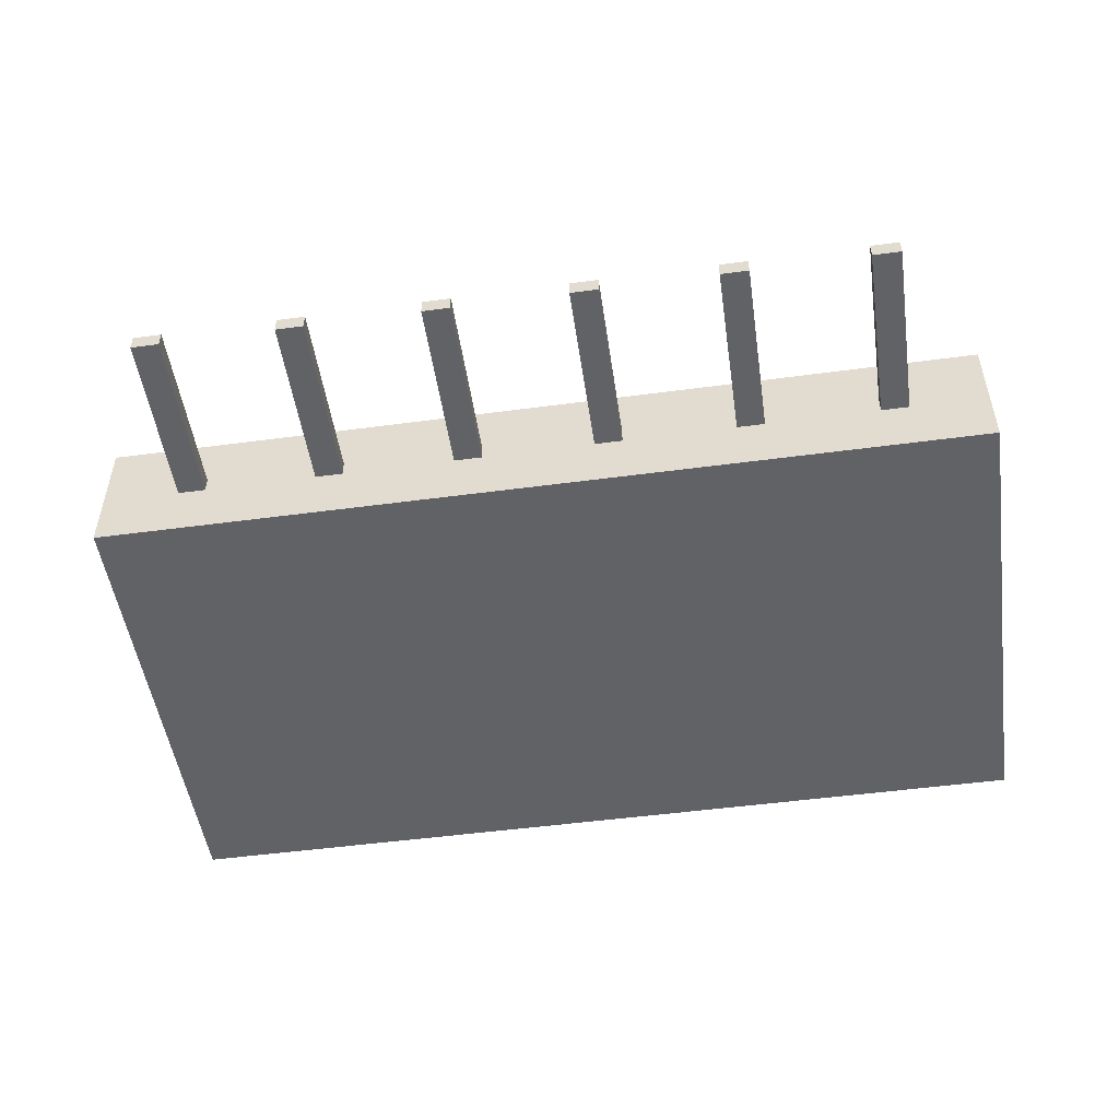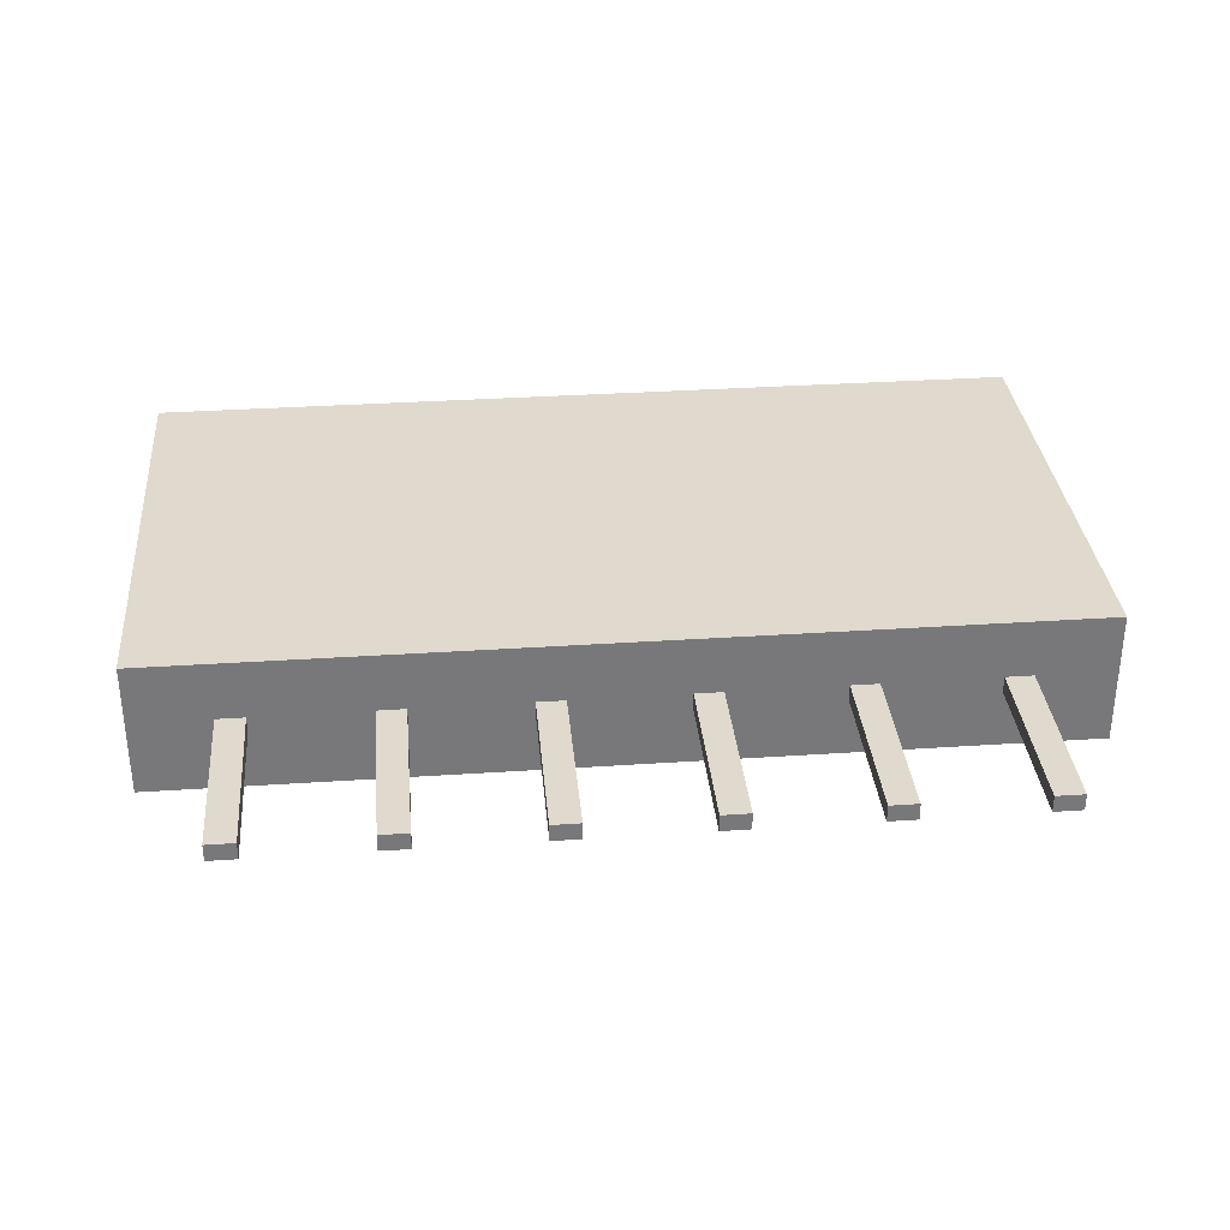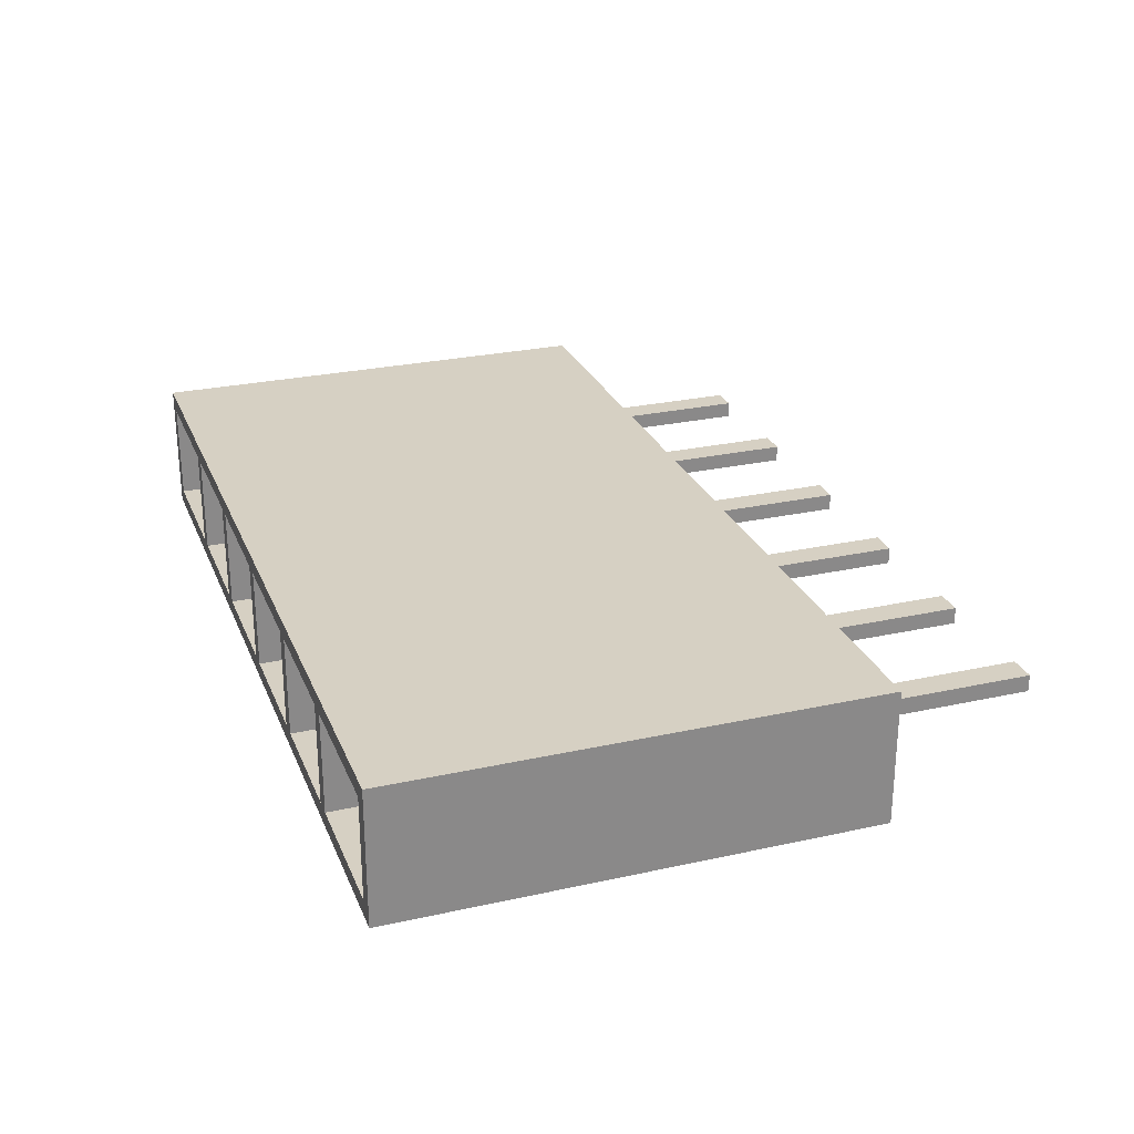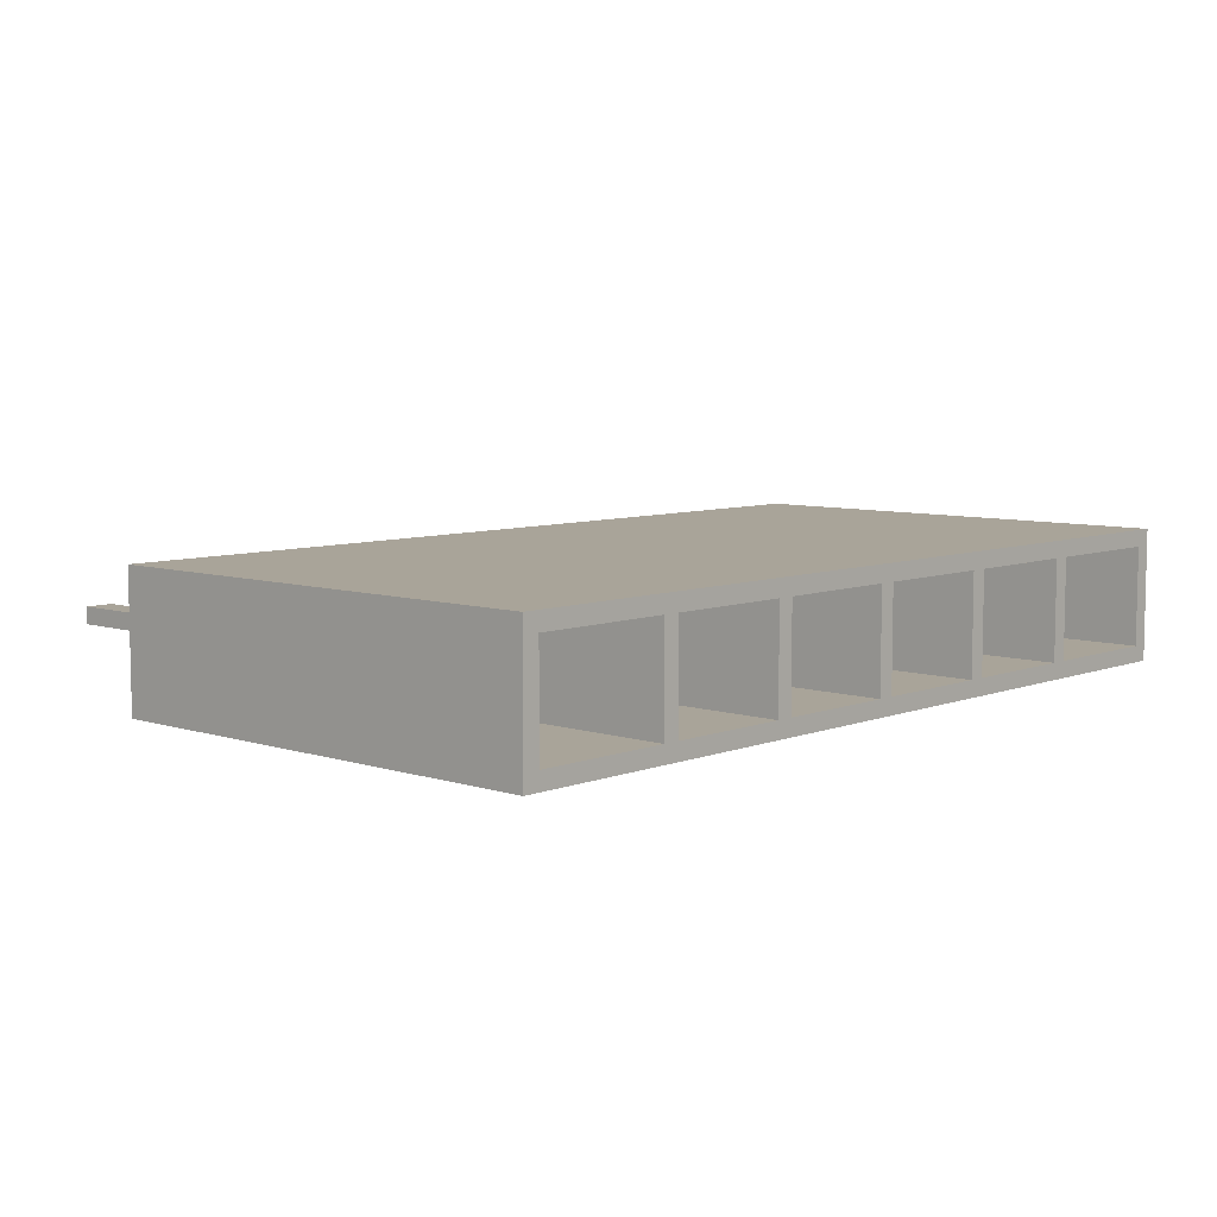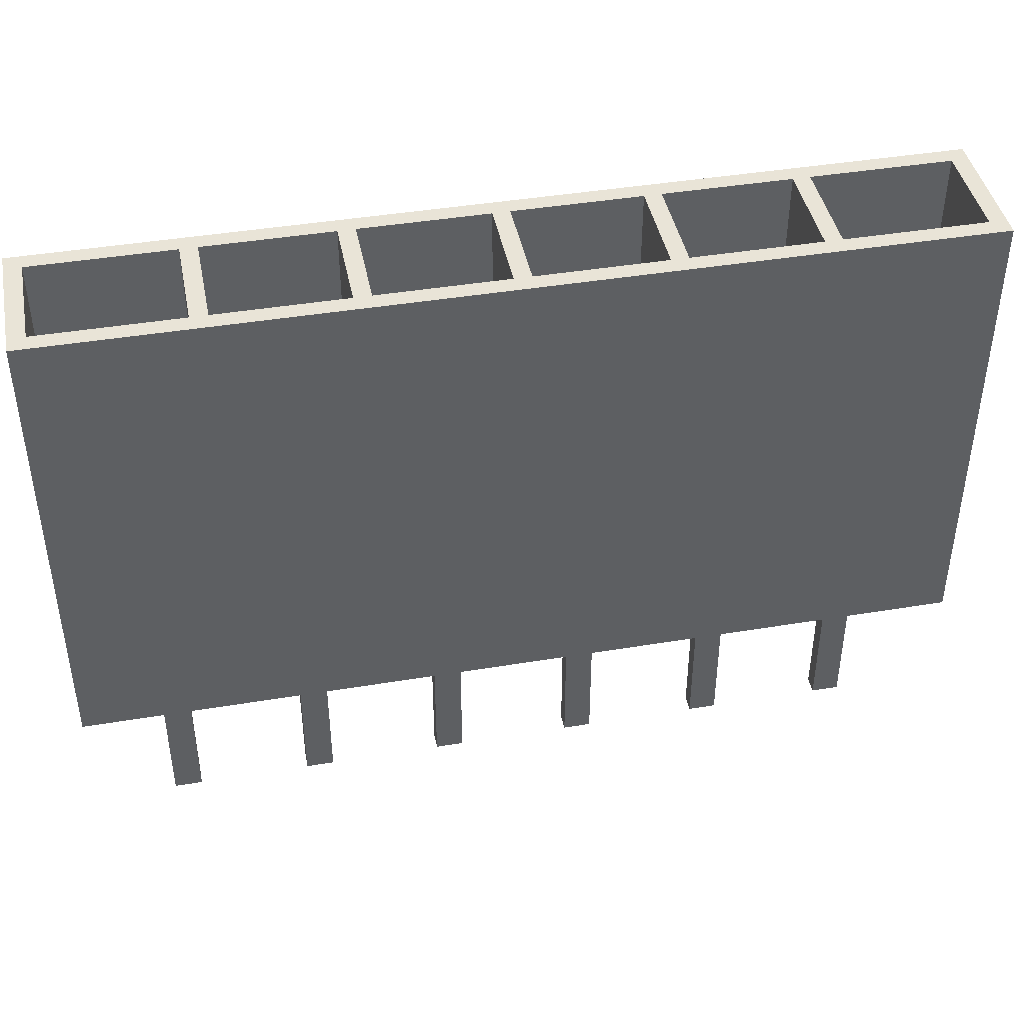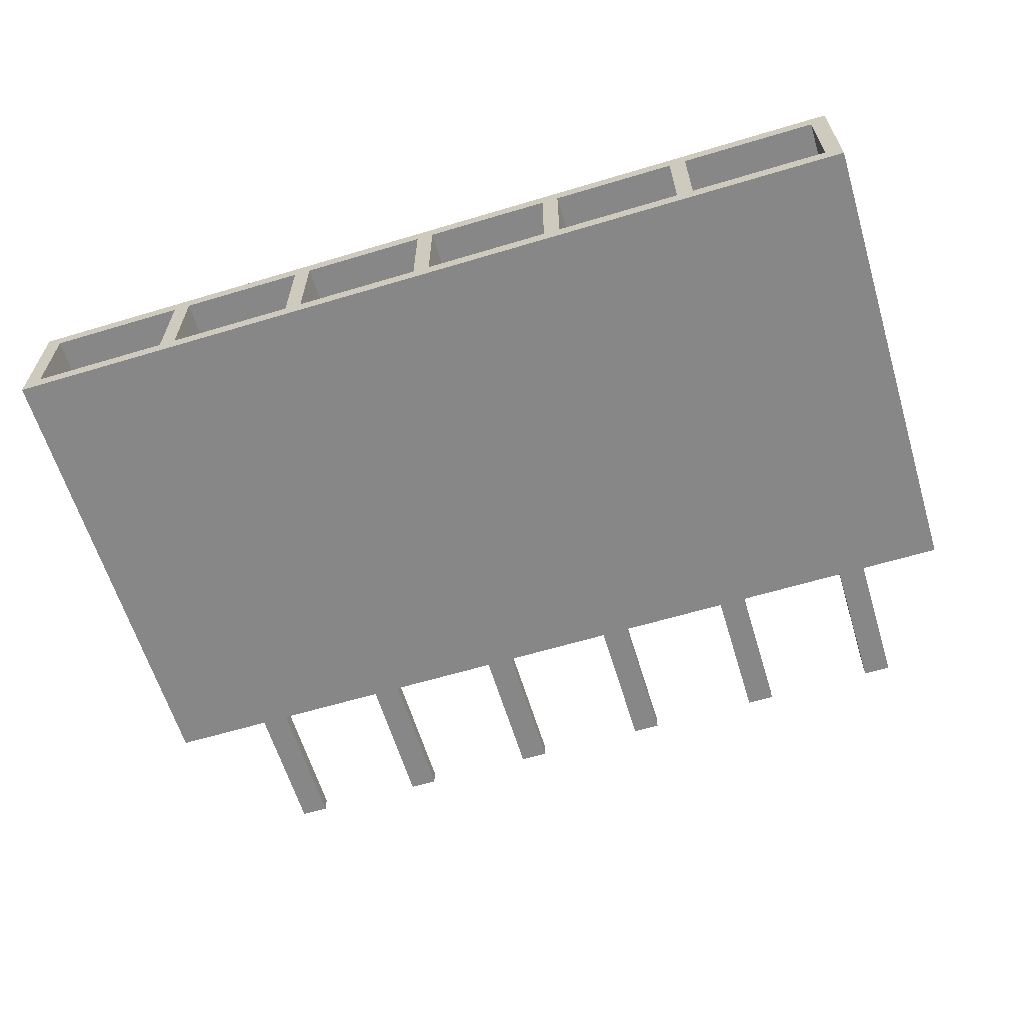
<metadata>
{"format":"obj","ext":"obj","renderer":"f3d","projection":"perspective","resolution":1024,"background":"white","views":[{"elev":-50.7,"azim":8.3,"up":"+Z"},{"elev":32.9,"azim":-5.3,"up":"+Z"},{"elev":26.5,"azim":-109.1,"up":"+Z"},{"elev":7.2,"azim":132.5,"up":"+Z"},{"elev":42.9,"azim":-11.2,"up":"+Y"},{"elev":-62.3,"azim":-163.1,"up":"+Z"}]}
</metadata>
<code>
o Plane_Plane.001
v -8 -4.25 -1.05
v 8 -4.25 -1.05
v -8 4.25 -1.05
v 8 4.25 -1.05
v -8 -4.25 1.35
v 8 -4.25 1.35
v -8 4.25 1.35
v 8 4.25 1.35
v -4.93 -4.25 -1.05
v -2.39 -4.25 -1.05
v -0.15 -4.25 -1.05
v 2.39 -4.25 -1.05
v 4.93 -4.25 -1.05
v 4.93 4.25 -1.05
v 2.39 4.25 -1.05
v -0.15 4.25 -1.05
v -2.39 4.25 -1.05
v -4.93 4.25 -1.05
v -4.93 -4.25 1.35
v -2.39 -4.25 1.35
v -0.15 -4.25 1.35
v 2.39 -4.25 1.35
v 4.93 -4.25 1.35
v 4.93 4.25 1.35
v 2.39 4.25 1.35
v -0.15 4.25 1.35
v -2.39 4.25 1.35
v -4.93 4.25 1.35
v 8 4.25 -0.75
v 8 4.25 1.05
v 8 -4.25 1.05
v 8 -4.25 -0.75
v -8 -4.25 -0.75
v -8 -4.25 1.05
v -8 4.25 1.05
v -8 4.25 -0.75
v -4.93 -4.25 -0.75
v -4.93 -4.25 1.05
v -2.39 -4.25 -0.75
v -2.39 -4.25 1.05
v -0.15 -4.25 -0.75
v -0.15 -4.25 1.05
v 2.39 -4.25 -0.75
v 2.39 -4.25 1.05
v 4.93 -4.25 -0.75
v 4.93 -4.25 1.05
v 4.93 4.25 -0.75
v 4.93 4.25 1.05
v 2.39 4.25 -0.75
v 2.39 4.25 1.05
v -0.15 4.25 -0.75
v -0.15 4.25 1.05
v -2.39 4.25 -0.75
v -2.39 4.25 1.05
v -4.93 4.25 -0.75
v -4.93 4.25 1.05
v 5.23 -4.25 -1.05
v 5.23 -4.25 1.35
v 5.23 4.25 -1.05
v 5.23 4.25 1.35
v 5.23 4.25 -0.75
v 5.23 4.25 1.05
v 5.23 -4.25 -0.75
v 5.23 -4.25 1.05
v 2.69 -4.25 -1.05
v 2.69 4.25 -1.05
v 2.69 -4.25 1.35
v 2.69 4.25 1.35
v 2.69 4.25 -0.75
v 2.69 4.25 1.05
v 2.69 -4.25 -0.75
v 2.69 -4.25 1.05
v 0.15 -4.25 -1.05
v 0.15 4.25 -1.05
v 0.15 -4.25 1.35
v 0.15 4.25 1.35
v 0.15 4.25 -0.75
v 0.15 4.25 1.05
v 0.15 -4.25 -0.75
v 0.15 -4.25 1.05
v -2.69 -4.25 -1.05
v -2.69 4.25 -1.05
v -2.69 -4.25 1.35
v -2.69 4.25 1.35
v -2.69 4.25 -0.75
v -2.69 4.25 1.05
v -2.69 -4.25 -0.75
v -2.69 -4.25 1.05
v -5.23 4.25 -1.05
v -5.23 4.25 1.35
v -5.23 -4.25 -1.05
v -5.23 -4.25 1.35
v -5.23 -4.25 -0.75
v -5.23 -4.25 1.05
v -5.23 4.25 -0.75
v -5.23 4.25 1.05
v -7.7 4.25 -1.05
v -7.7 4.25 1.35
v -7.7 -4.25 -0.75
v -7.7 -4.25 1.05
v -7.7 -4.25 -1.05
v -7.7 -4.25 1.35
v -7.7 4.25 -0.75
v -7.7 4.25 1.05
v 7.7 -4.25 -1.05
v 7.7 -4.25 1.35
v 7.7 4.25 -0.75
v 7.7 4.25 1.05
v 7.7 4.25 -1.05
v 7.7 4.25 1.35
v 7.7 -4.25 -0.75
v 7.7 -4.25 1.05
v 4.93 -1.961 -0.75
v 4.93 -1.961 1.05
v 2.39 -1.961 -0.75
v 2.39 -1.961 1.05
v -0.15 -1.961 -0.75
v -0.15 -1.961 1.05
v -2.39 -1.961 -0.75
v -2.39 -1.961 1.05
v -4.93 -1.961 -0.75
v -4.93 -1.961 1.05
v 0.15 -1.961 -0.75
v 0.15 -1.961 1.05
v 2.69 -1.961 -0.75
v 2.69 -1.961 1.05
v 5.23 -1.961 -0.75
v 5.23 -1.961 1.05
v -2.69 -1.961 -0.75
v -2.69 -1.961 1.05
v -7.7 -1.961 -0.75
v -5.23 -1.961 -0.75
v -7.7 -1.961 1.05
v -5.23 -1.961 1.05
v 7.7 -1.961 -0.75
v 7.7 -1.961 1.05
f 105 109 4 2
f 106 6 8 110
f 31 30 8 6
f 35 34 5 7
f 104 35 7 98
f 112 31 6 106
f 94 38 19 92
f 88 40 20 83
f 40 42 21 20
f 80 44 22 75
f 72 46 23 67
f 62 48 24 60
f 70 50 25 68
f 78 52 26 76
f 52 54 27 26
f 86 56 28 84
f 92 19 28 90
f 83 20 27 84
f 20 21 26 27
f 75 22 25 76
f 67 23 24 68
f 91 89 18 9
f 81 82 17 10
f 10 17 16 11
f 73 74 15 12
f 65 66 14 13
f 82 18 55 85
f 54 52 118 120
f 16 17 53 51
f 104 96 134 133
f 74 16 51 77
f 77 51 52 78
f 66 15 49 69
f 69 49 50 70
f 59 14 47 61
f 61 47 48 62
f 65 13 45 71
f 71 45 46 72
f 73 12 43 79
f 79 43 44 80
f 10 11 41 39
f 39 41 42 40
f 81 10 39 87
f 87 39 40 88
f 91 9 37 93
f 93 37 38 94
f 105 2 32 111
f 111 32 31 112
f 97 3 36 103
f 103 36 35 104
f 3 1 33 36
f 36 33 34 35
f 2 4 29 32
f 32 29 30 31
f 45 63 64 46
f 13 57 63 45
f 103 104 133 131
f 109 59 61 107
f 108 62 60 110
f 46 64 58 23
f 23 58 60 24
f 13 14 59 57
f 43 71 72 44
f 12 65 71 43
f 52 51 117 118
f 14 66 69 47
f 12 15 66 65
f 22 67 68 25
f 48 70 68 24
f 44 72 67 22
f 41 79 80 42
f 11 73 79 41
f 69 70 126 125
f 15 74 77 49
f 11 16 74 73
f 21 75 76 26
f 50 78 76 25
f 42 80 75 21
f 37 87 88 38
f 9 81 87 37
f 53 85 86 54
f 17 82 85 53
f 9 18 82 81
f 19 83 84 28
f 54 86 84 27
f 38 88 83 19
f 55 95 96 56
f 18 89 95 55
f 99 93 94 100
f 101 91 93 99
f 101 97 89 91
f 102 92 90 98
f 100 94 92 102
f 56 96 90 28
f 34 100 102 5
f 5 102 98 7
f 1 3 97 101
f 1 101 99 33
f 33 99 100 34
f 51 53 119 117
f 89 97 103 95
f 96 104 98 90
f 30 108 110 8
f 4 109 107 29
f 29 107 108 30
f 63 111 112 64
f 57 105 111 63
f 64 112 106 58
f 58 106 110 60
f 57 59 109 105
f 129 121 122 130
f 117 119 120 118
f 135 127 128 136
f 113 125 126 114
f 115 123 124 116
f 132 131 133 134
f 77 78 124 123
f 96 95 132 134
f 49 77 123 115
f 53 54 120 119
f 86 85 129 130
f 78 50 116 124
f 48 47 113 114
f 85 55 121 129
f 47 69 125 113
f 55 56 122 121
f 56 86 130 122
f 70 48 114 126
f 107 61 127 135
f 50 49 115 116
f 108 107 135 136
f 61 62 128 127
f 62 108 136 128
f 95 103 131 132
o Plane.001_Plane.002
v -6.6 -7.426 0
v -6.1 -7.426 0
v -6.6 -4.226 0
v -6.1 -4.226 0
v -6.6 -7.426 0.3
v -6.1 -7.426 0.3
v -6.6 -4.226 0.3
v -6.1 -4.226 0.3
v -4.06 -7.426 0
v -3.56 -7.426 0
v -4.06 -4.226 0
v -3.56 -4.226 0
v -4.06 -7.426 0.3
v -3.56 -7.426 0.3
v -4.06 -4.226 0.3
v -3.56 -4.226 0.3
v -1.52 -7.426 0
v -1.02 -7.426 0
v -1.52 -4.226 0
v -1.02 -4.226 0
v -1.52 -7.426 0.3
v -1.02 -7.426 0.3
v -1.52 -4.226 0.3
v -1.02 -4.226 0.3
v 1.02 -7.426 0
v 1.52 -7.426 0
v 1.02 -4.226 0
v 1.52 -4.226 0
v 1.02 -7.426 0.3
v 1.52 -7.426 0.3
v 1.02 -4.226 0.3
v 1.52 -4.226 0.3
v 3.56 -7.426 0
v 4.06 -7.426 0
v 3.56 -4.226 0
v 4.06 -4.226 0
v 3.56 -7.426 0.3
v 4.06 -7.426 0.3
v 3.56 -4.226 0.3
v 4.06 -4.226 0.3
v 6.1 -7.426 0
v 6.6 -7.426 0
v 6.1 -4.226 0
v 6.6 -4.226 0
v 6.1 -7.426 0.3
v 6.6 -7.426 0.3
v 6.1 -4.226 0.3
v 6.6 -4.226 0.3
f 137 139 140 138
f 141 142 144 143
f 138 140 144 142
f 139 137 141 143
f 140 139 143 144
f 137 138 142 141
f 145 147 148 146
f 149 150 152 151
f 146 148 152 150
f 147 145 149 151
f 148 147 151 152
f 145 146 150 149
f 153 155 156 154
f 157 158 160 159
f 154 156 160 158
f 155 153 157 159
f 156 155 159 160
f 153 154 158 157
f 161 163 164 162
f 165 166 168 167
f 162 164 168 166
f 163 161 165 167
f 164 163 167 168
f 161 162 166 165
f 169 171 172 170
f 173 174 176 175
f 170 172 176 174
f 171 169 173 175
f 172 171 175 176
f 169 170 174 173
f 177 179 180 178
f 181 182 184 183
f 178 180 184 182
f 179 177 181 183
f 180 179 183 184
f 177 178 182 181

</code>
